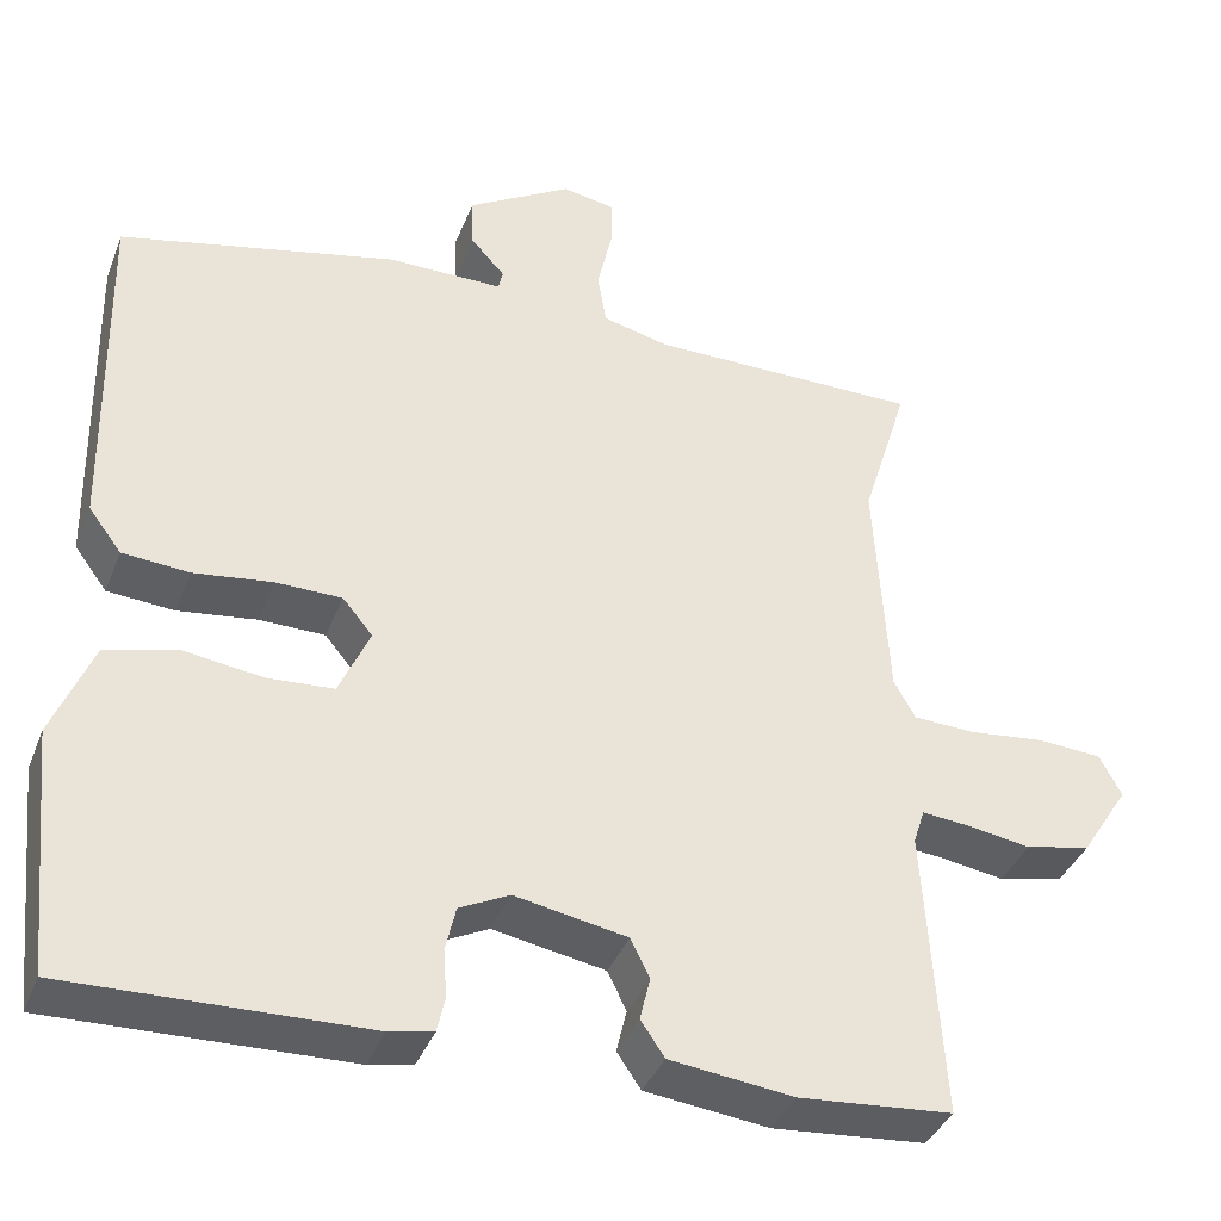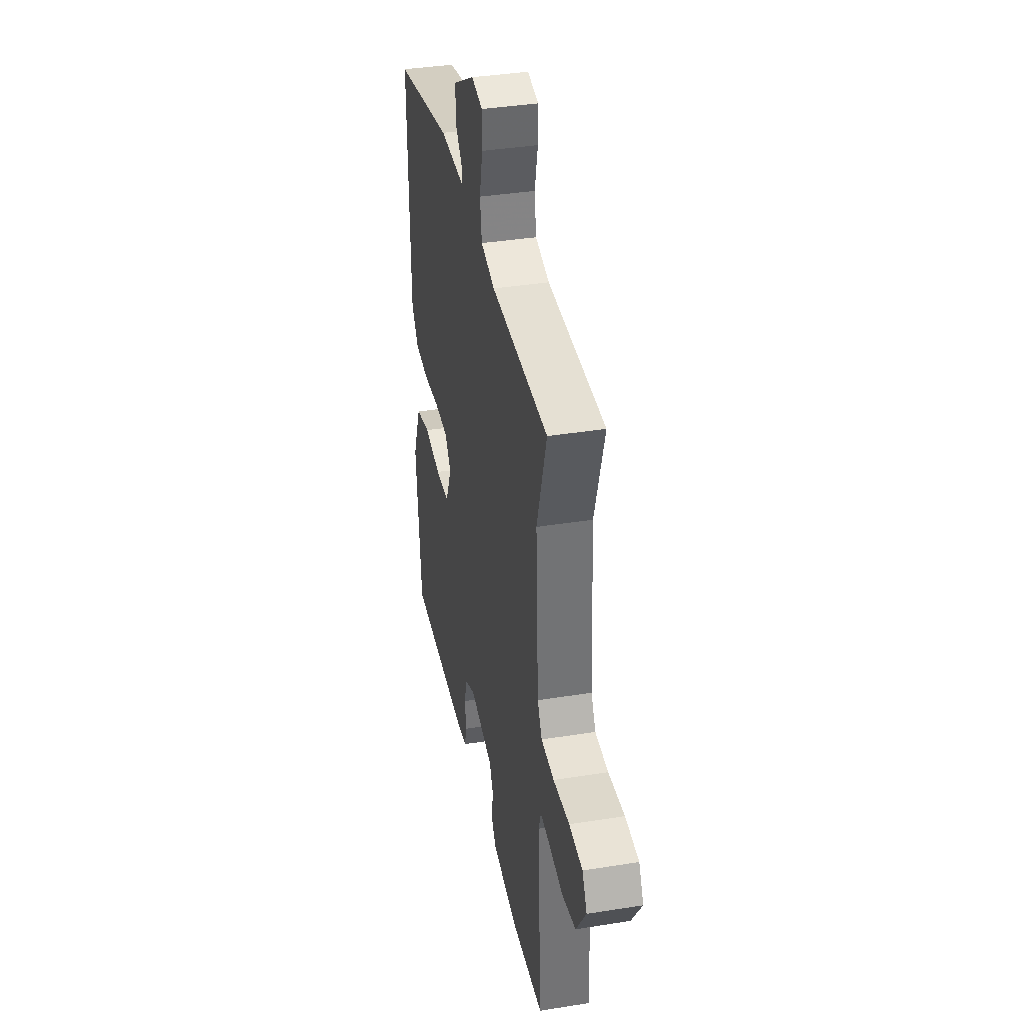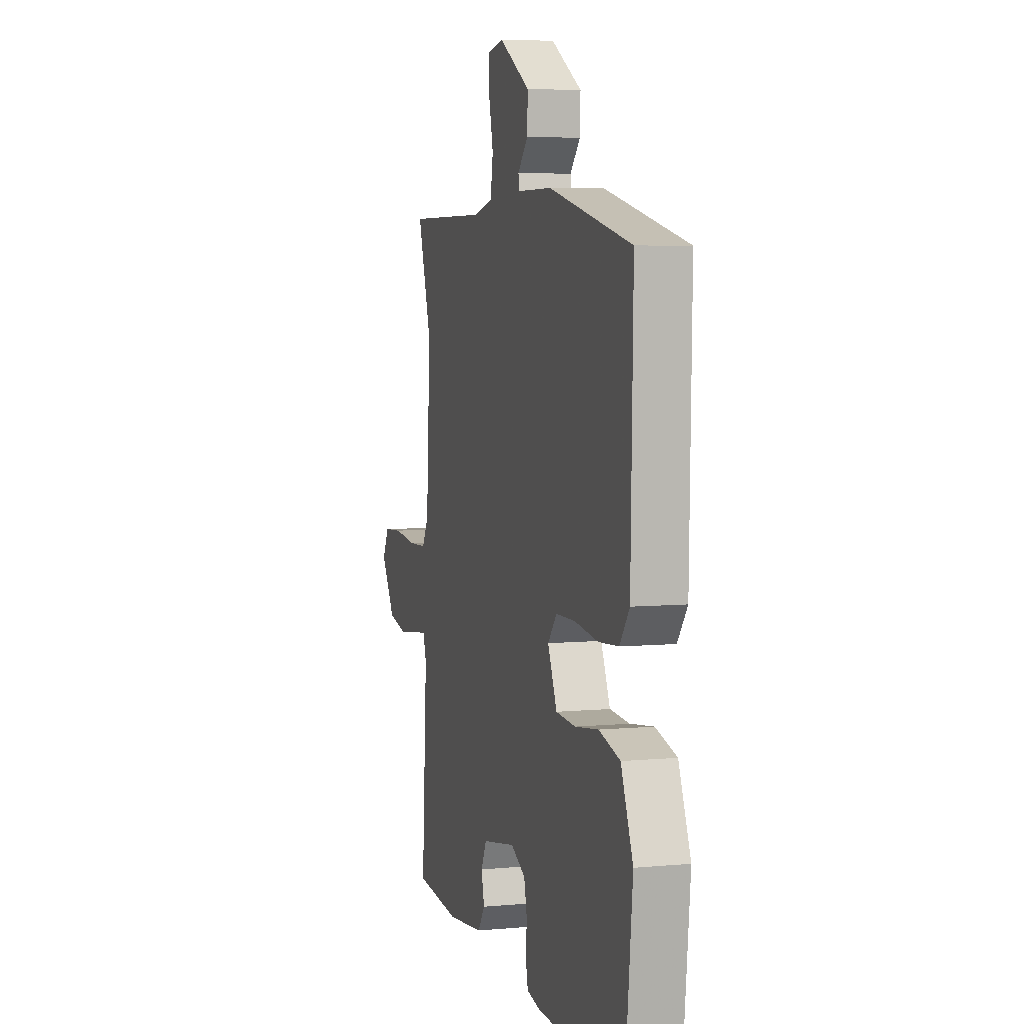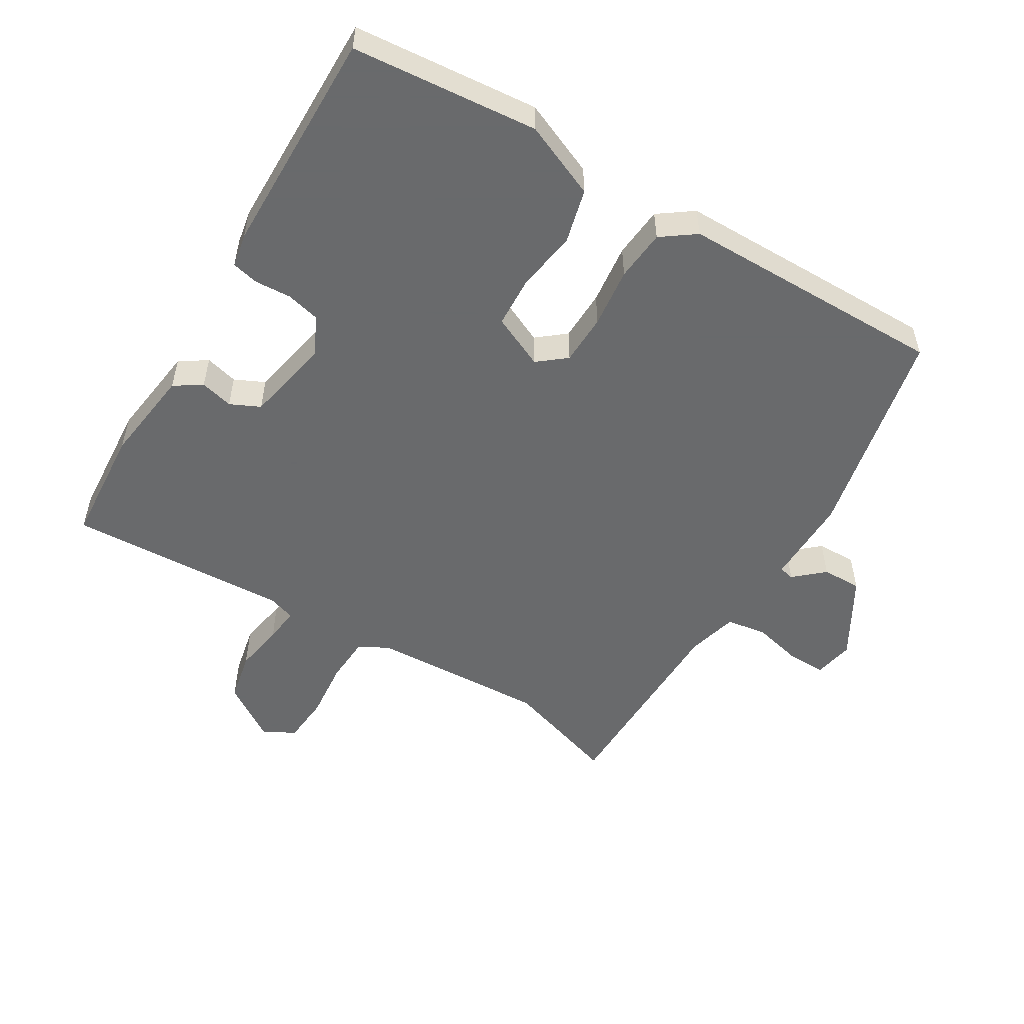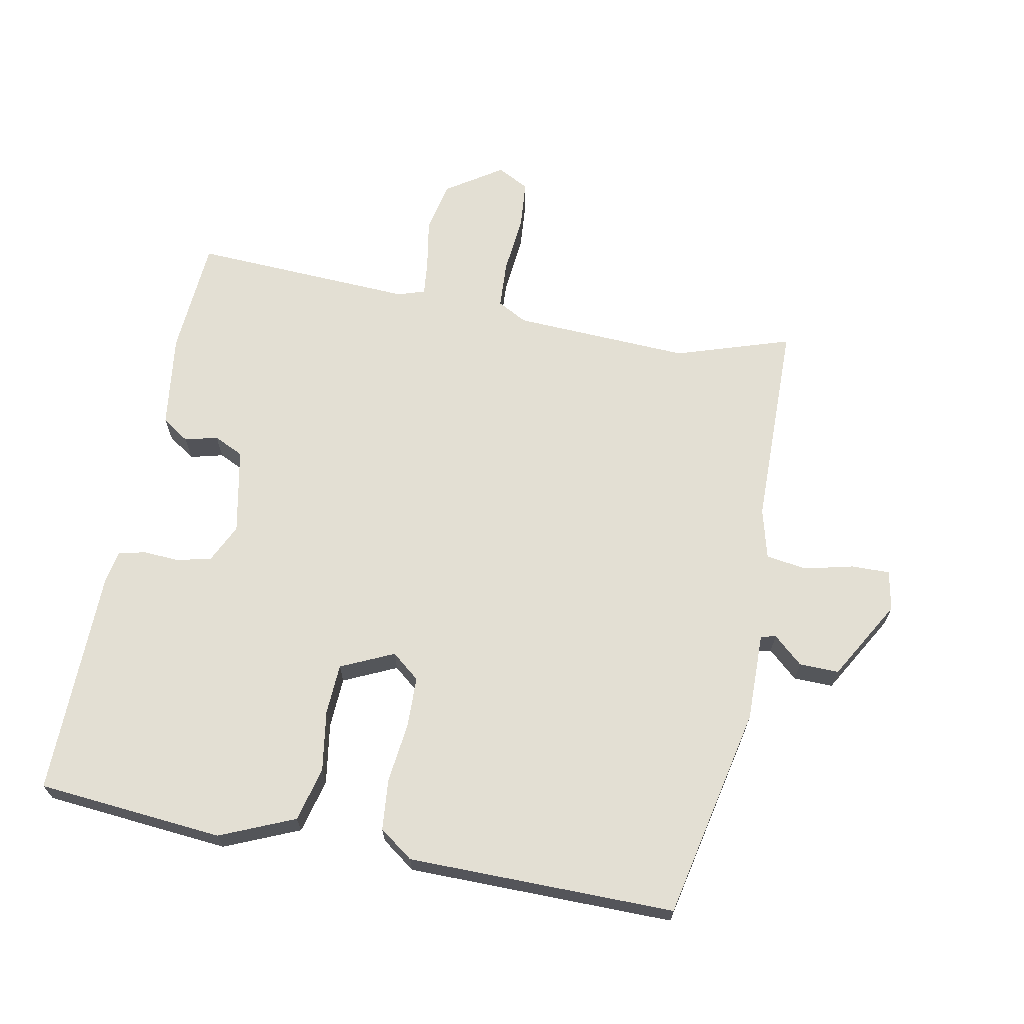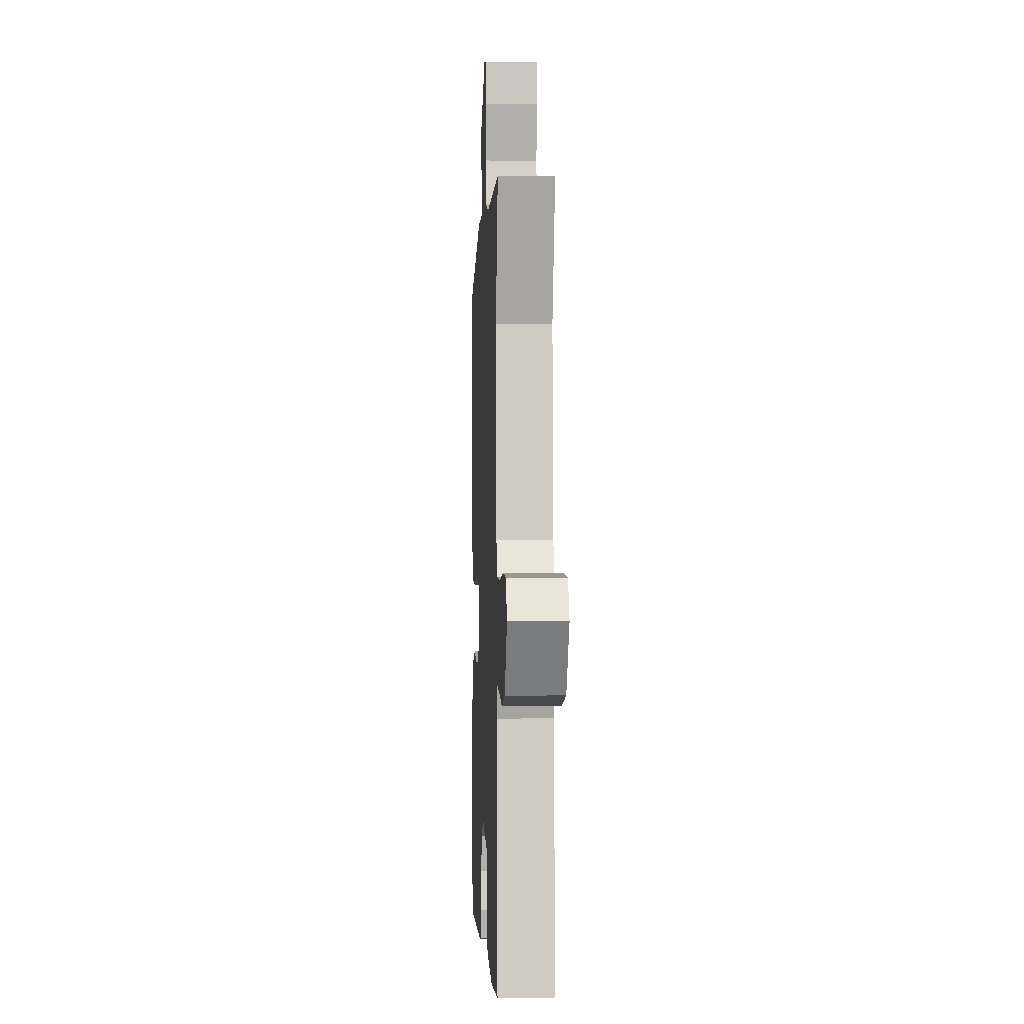
<metadata>
{"format":"obj","ext":"obj","renderer":"f3d","projection":"perspective","resolution":1024,"background":"white","views":[{"elev":-38.1,"azim":-20.1,"up":"+Z"},{"elev":38.1,"azim":78.5,"up":"+Z"},{"elev":5.6,"azim":-106.0,"up":"+Z"},{"elev":-52.9,"azim":-121.8,"up":"+Y"},{"elev":67.1,"azim":-79.9,"up":"+Y"},{"elev":-0.8,"azim":87.3,"up":"+Z"}]}
</metadata>
<code>
v 0.503 0.07 0.51
v 0.449 0.07 0.335
v 0.465 0.07 0.067
v 0.49 0.07 0.022
v 0.562 0.07 0.019
v 0.651 0.07 0.029
v 0.725 0.07 0.024
v 0.751 0.07 -0.024
v 0.696 0.07 -0.11
v 0.62 0.07 -0.127
v 0.544 0.07 -0.115
v 0.49 0.07 -0.11
v 0.477 0.07 -0.151
v 0.498 0.07 -0.488
v 0.32 0.07 -0.503
v 0.176 0.07 -0.486
v 0.148 0.07 -0.445
v 0.16 0.07 -0.395
v 0.138 0.07 -0.35
v 0.007 0.07 -0.326
v -0.051 0.07 -0.355
v -0.063 0.07 -0.407
v -0.059 0.07 -0.462
v -0.068 0.07 -0.503
v -0.119 0.07 -0.513
v -0.464 0.07 -0.522
v -0.493 0.07 -0.24
v -0.446 0.07 -0.126
v -0.364 0.07 -0.104
v -0.271 0.07 -0.117
v -0.194 0.07 -0.112
v -0.158 0.07 -0.031
v -0.193 0.07 0.011
v -0.27 0.07 0.012
v -0.361 0.07 0
v -0.439 0.07 0.006
v -0.477 0.07 0.057
v -0.485 0.07 0.463
v -0.163 0.07 0.536
v -0.028 0.07 0.536
v -0.023 0.07 0.559
v -0.063 0.07 0.603
v -0.065 0.07 0.663
v 0.056 0.07 0.735
v 0.117 0.07 0.724
v 0.117 0.07 0.666
v 0.1 0.07 0.591
v 0.11 0.07 0.529
v 0.187 0.07 0.51
v 0.503 0 0.51
v 0.449 0 0.335
v 0.465 0 0.067
v 0.49 0 0.022
v 0.562 0 0.019
v 0.651 0 0.029
v 0.725 0 0.024
v 0.751 0 -0.024
v 0.696 0 -0.11
v 0.62 0 -0.127
v 0.544 0 -0.115
v 0.49 0 -0.11
v 0.477 0 -0.151
v 0.498 0 -0.488
v 0.32 0 -0.503
v 0.176 0 -0.486
v 0.148 0 -0.445
v 0.16 0 -0.395
v 0.138 0 -0.35
v 0.007 0 -0.326
v -0.051 0 -0.355
v -0.063 0 -0.407
v -0.059 0 -0.462
v -0.068 0 -0.503
v -0.119 0 -0.513
v -0.464 0 -0.522
v -0.493 0 -0.24
v -0.446 0 -0.126
v -0.364 0 -0.104
v -0.271 0 -0.117
v -0.194 0 -0.112
v -0.158 0 -0.031
v -0.193 0 0.011
v -0.27 0 0.012
v -0.361 0 0
v -0.439 0 0.006
v -0.477 0 0.057
v -0.485 0 0.463
v -0.163 0 0.536
v -0.028 0 0.536
v -0.023 0 0.559
v -0.063 0 0.603
v -0.065 0 0.663
v 0.056 0 0.735
v 0.117 0 0.724
v 0.117 0 0.666
v 0.1 0 0.591
v 0.11 0 0.529
v 0.187 0 0.51
f 44 45 46 47
f 44 47 48
f 41 42 43 44
f 40 41 44 48
f 39 40 48 49
f 37 38 39 49
f 34 35 36 37
f 33 34 37 49
f 27 28 29 30
f 27 30 31
f 26 27 31
f 25 26 31
f 22 23 24 25
f 21 22 25 31
f 20 21 31 32
f 15 16 17 18
f 13 14 15 18
f 12 13 18 19
f 8 9 10 11
f 8 11 12
f 5 6 7 8
f 4 5 8 12
f 3 4 12 19
f 33 49 1 2
f 32 33 2 3
f 3 19 20 32
f 96 95 94 93
f 97 96 93
f 93 92 91 90
f 97 93 90 89
f 98 97 89 88
f 98 88 87 86
f 86 85 84 83
f 98 86 83 82
f 79 78 77 76
f 80 79 76
f 80 76 75
f 80 75 74
f 74 73 72 71
f 80 74 71 70
f 81 80 70 69
f 67 66 65 64
f 67 64 63 62
f 68 67 62 61
f 60 59 58 57
f 61 60 57
f 57 56 55 54
f 61 57 54 53
f 68 61 53 52
f 51 50 98 82
f 52 51 82 81
f 81 69 68 52
f 1 50 51 2
f 2 51 52 3
f 3 52 53 4
f 4 53 54 5
f 5 54 55 6
f 6 55 56 7
f 7 56 57 8
f 8 57 58 9
f 9 58 59 10
f 10 59 60 11
f 11 60 61 12
f 12 61 62 13
f 13 62 63 14
f 14 63 64 15
f 15 64 65 16
f 16 65 66 17
f 17 66 67 18
f 18 67 68 19
f 19 68 69 20
f 20 69 70 21
f 21 70 71 22
f 22 71 72 23
f 23 72 73 24
f 24 73 74 25
f 25 74 75 26
f 26 75 76 27
f 27 76 77 28
f 28 77 78 29
f 29 78 79 30
f 30 79 80 31
f 31 80 81 32
f 32 81 82 33
f 33 82 83 34
f 34 83 84 35
f 35 84 85 36
f 36 85 86 37
f 37 86 87 38
f 38 87 88 39
f 39 88 89 40
f 40 89 90 41
f 41 90 91 42
f 42 91 92 43
f 43 92 93 44
f 44 93 94 45
f 45 94 95 46
f 46 95 96 47
f 47 96 97 48
f 48 97 98 49
f 49 98 50 1

</code>
